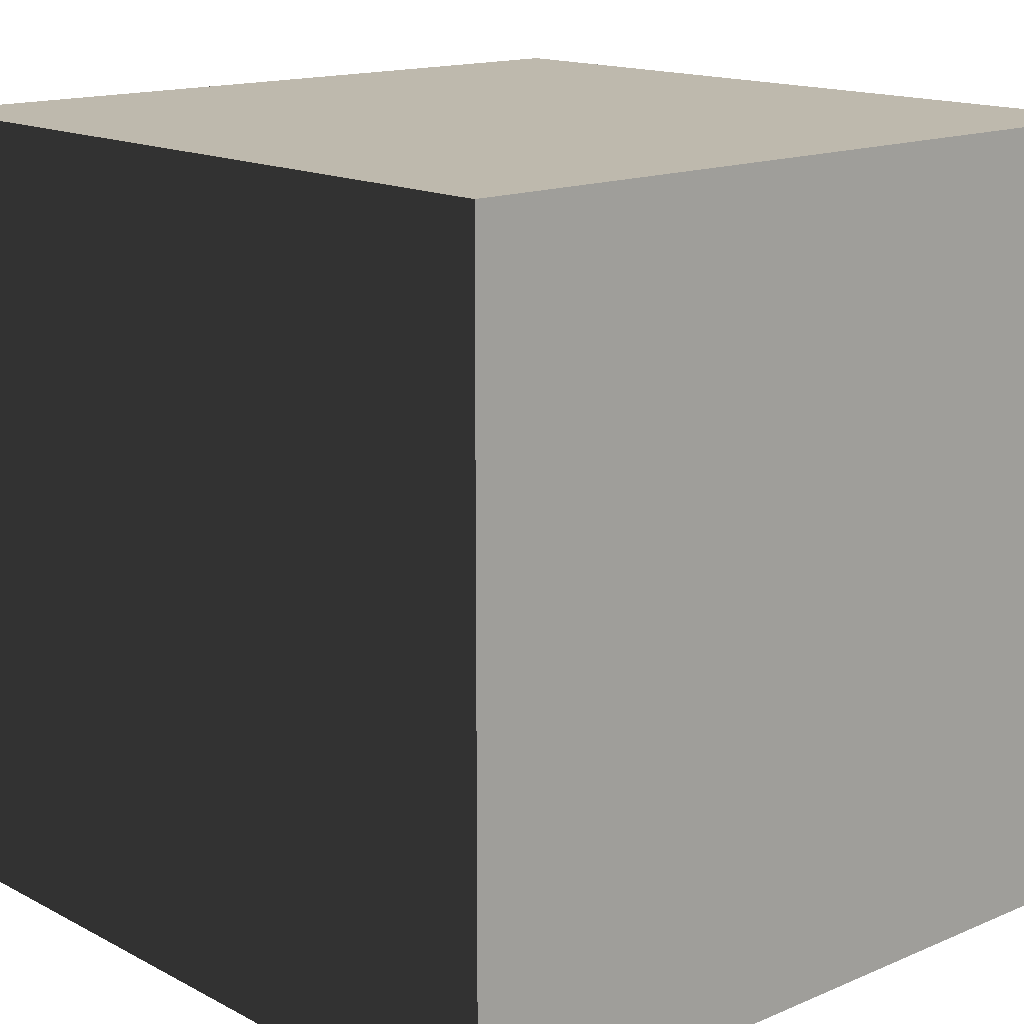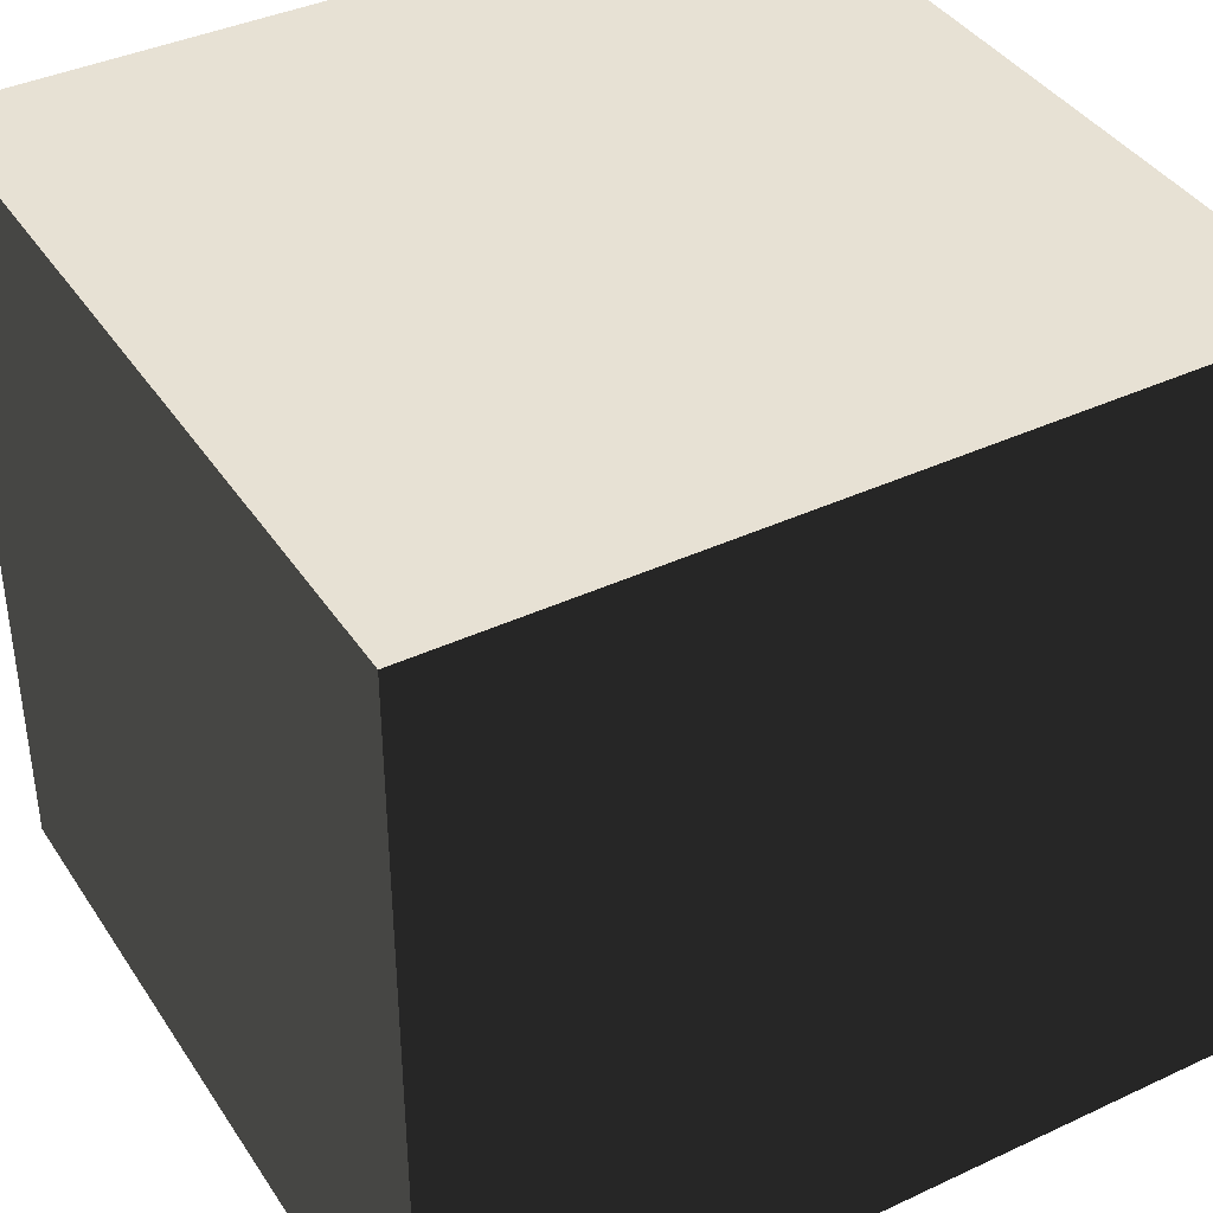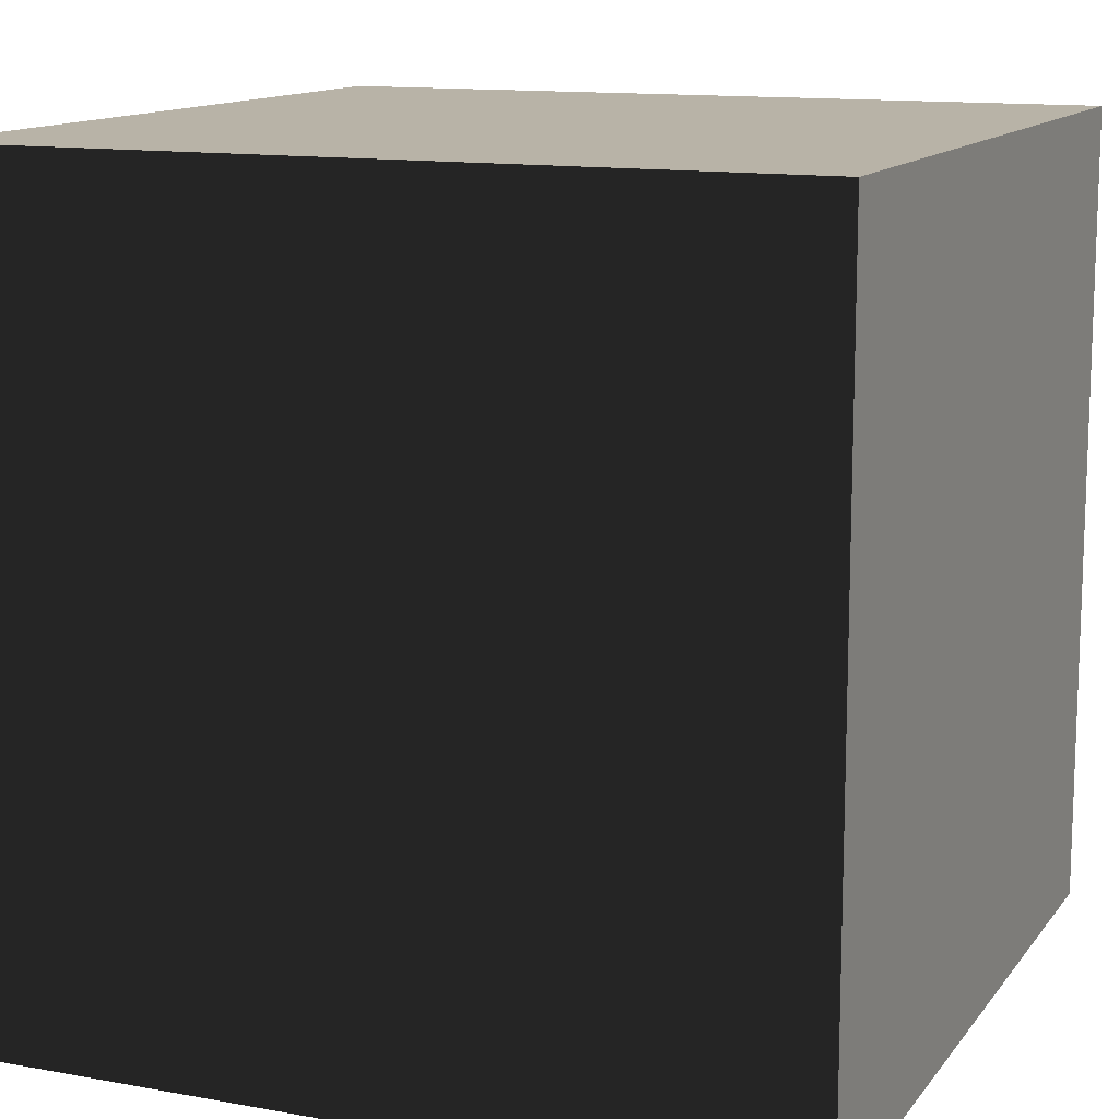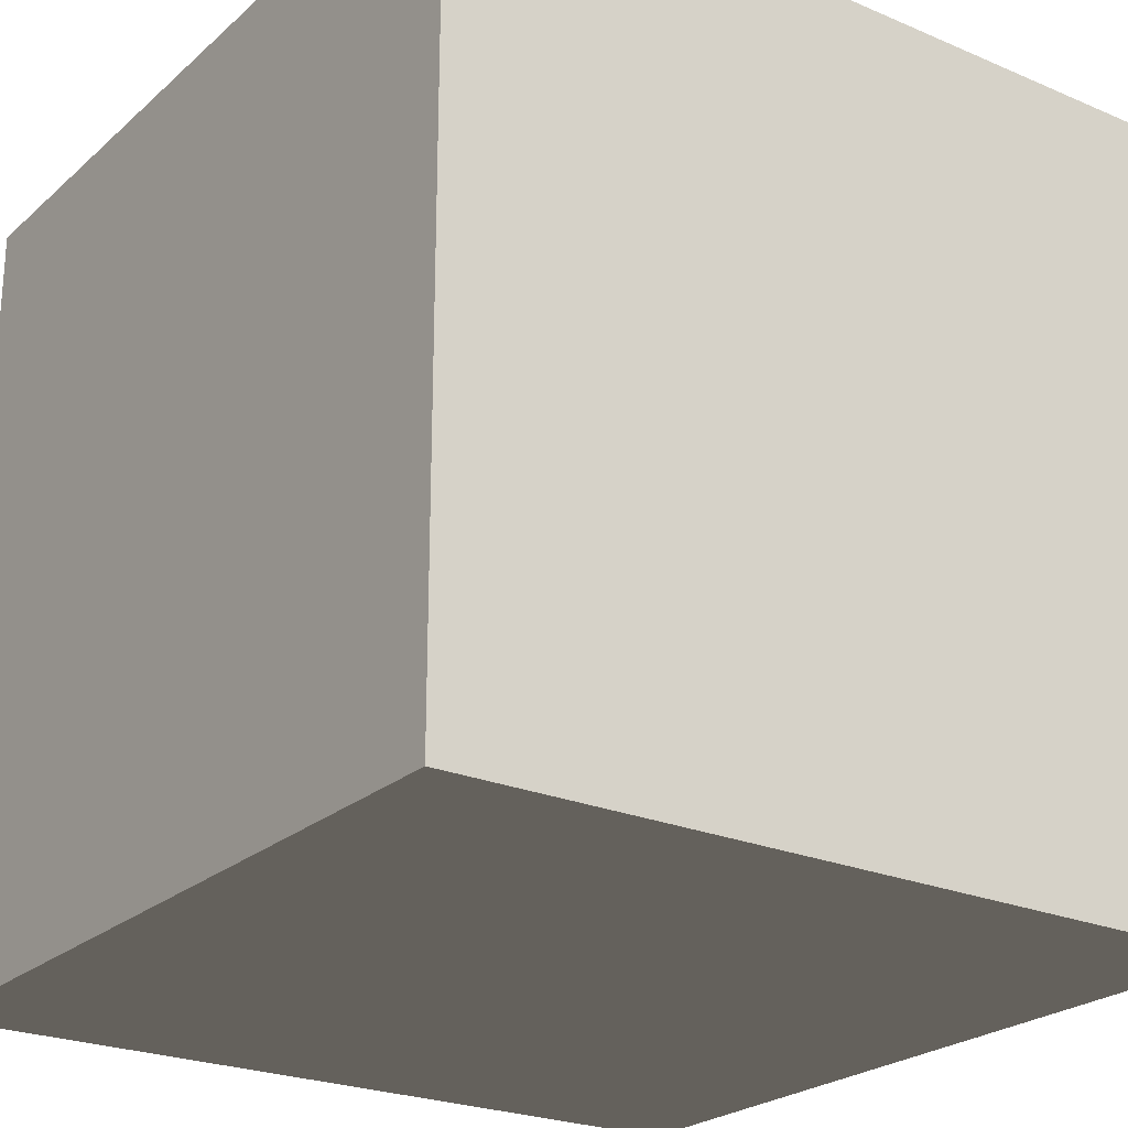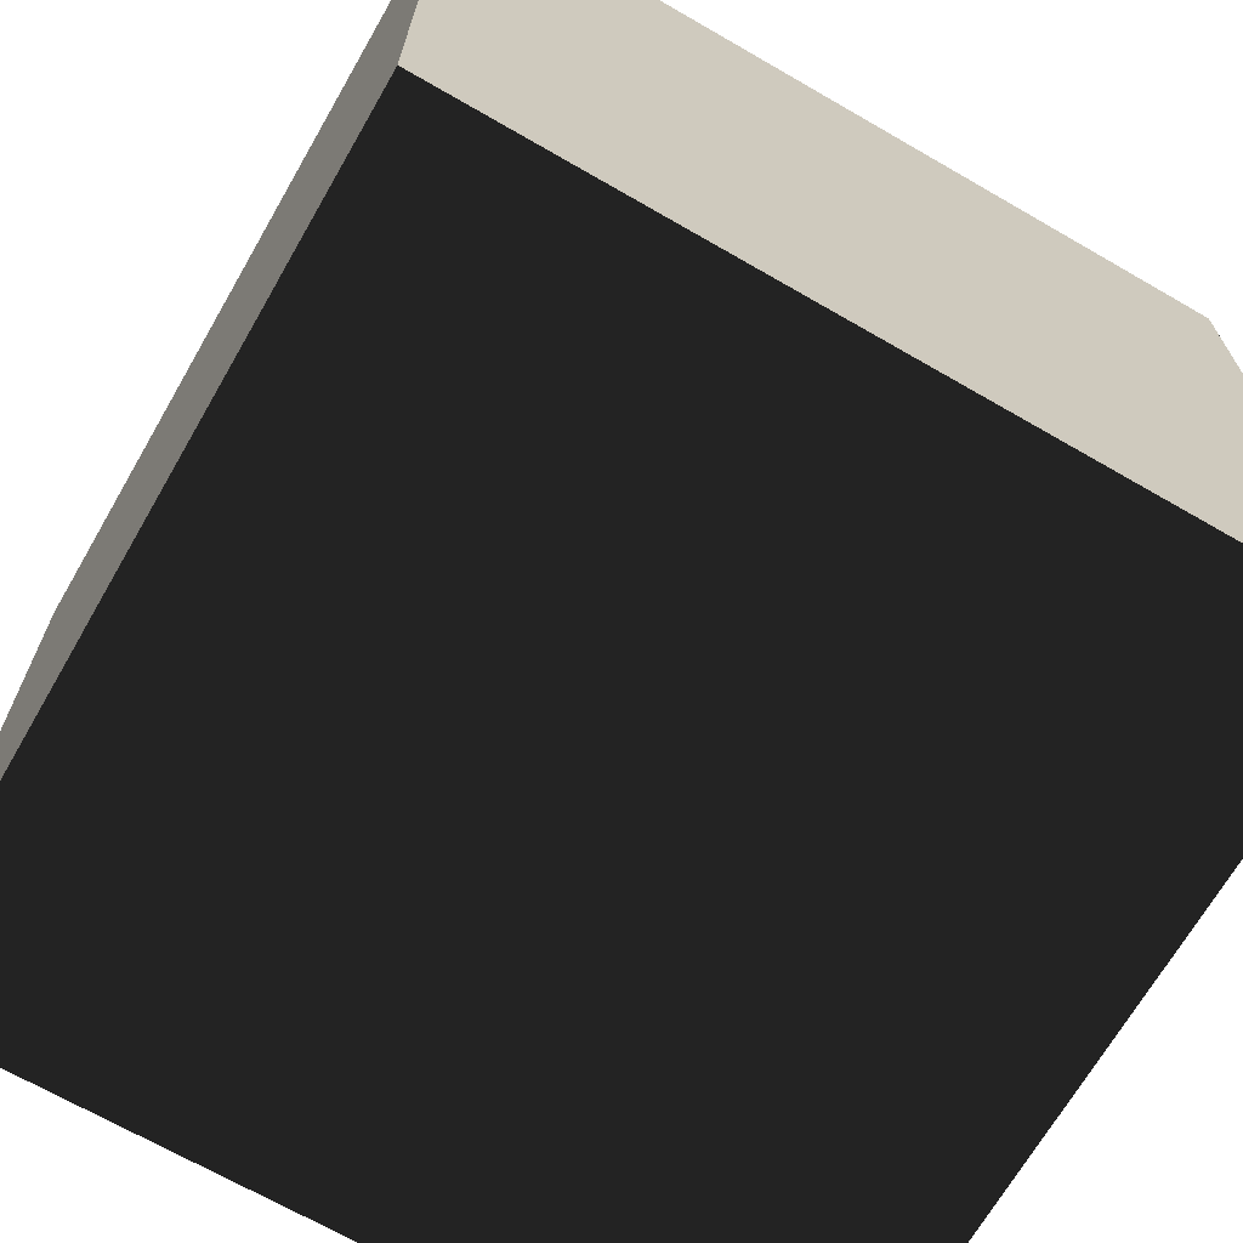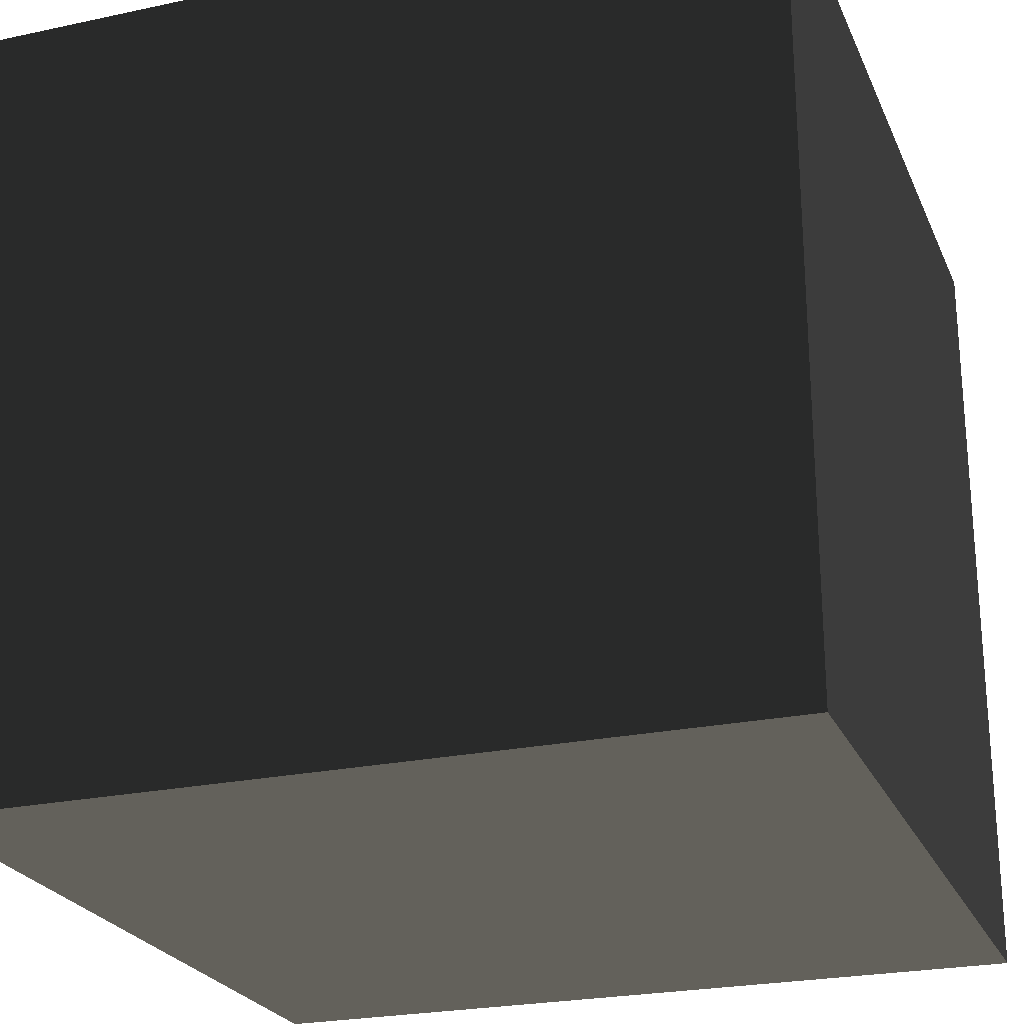
<metadata>
{"format":"obj","ext":"obj","renderer":"f3d","projection":"perspective","resolution":1024,"background":"white","views":[{"elev":15.1,"azim":-42.1,"up":"+Y"},{"elev":39.6,"azim":-30.1,"up":"+Z"},{"elev":12.8,"azim":22.7,"up":"+Z"},{"elev":-24.0,"azim":54.7,"up":"+Y"},{"elev":-68.7,"azim":150.0,"up":"+Z"},{"elev":-24.3,"azim":-160.5,"up":"+Y"}]}
</metadata>
<code>
v -0.5 -0.5 0.5
v 0.5 -0.5 0.5
v 0.5 0.5 0.5
v -0.5 0.5 0.5
v -0.5 -0.5 -0.5
v 0.5 -0.5 -0.5
v 0.5 0.5 -0.5
v -0.5 0.5 -0.5
v -0.5 0.5 0.5
v 0.5 0.5 0.5
v 0.5 0.5 -0.5
v -0.5 0.5 -0.5
v -0.5 -0.5 0.5
v 0.5 -0.5 0.5
v 0.5 -0.5 -0.5
v -0.5 -0.5 -0.5
v 0.5 -0.5 0.5
v 0.5 -0.5 -0.5
v 0.5 0.5 -0.5
v 0.5 0.5 0.5
v -0.5 -0.5 0.5
v -0.5 -0.5 -0.5
v -0.5 0.5 -0.5
v -0.5 0.5 0.5
f 1 2 3
f 3 4 1
f 5 6 7
f 7 8 5
f 9 10 11
f 11 12 9
f 13 14 15
f 15 16 13
f 17 18 19
f 19 20 17
f 21 22 23
f 23 24 21

</code>
